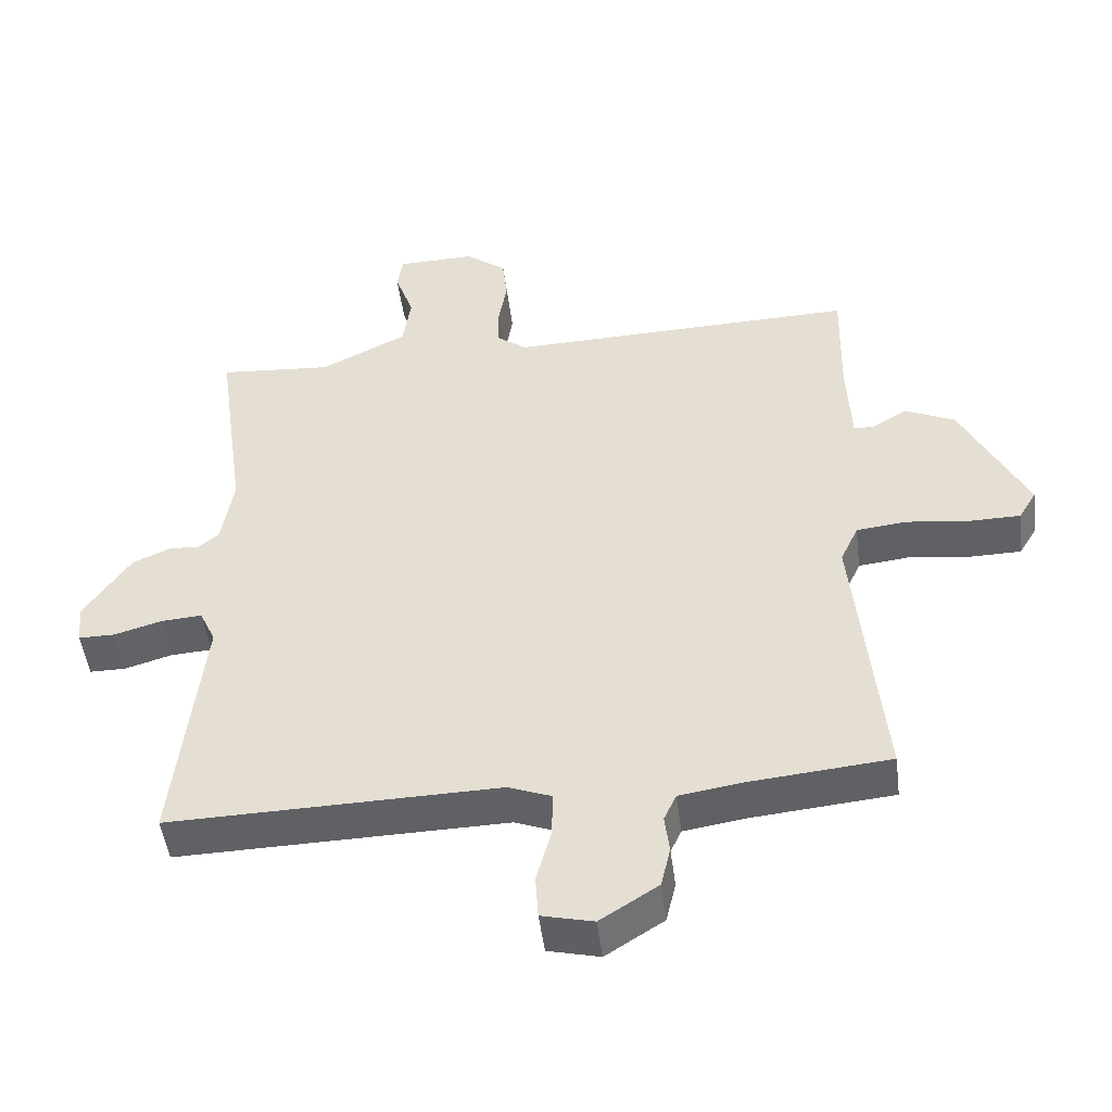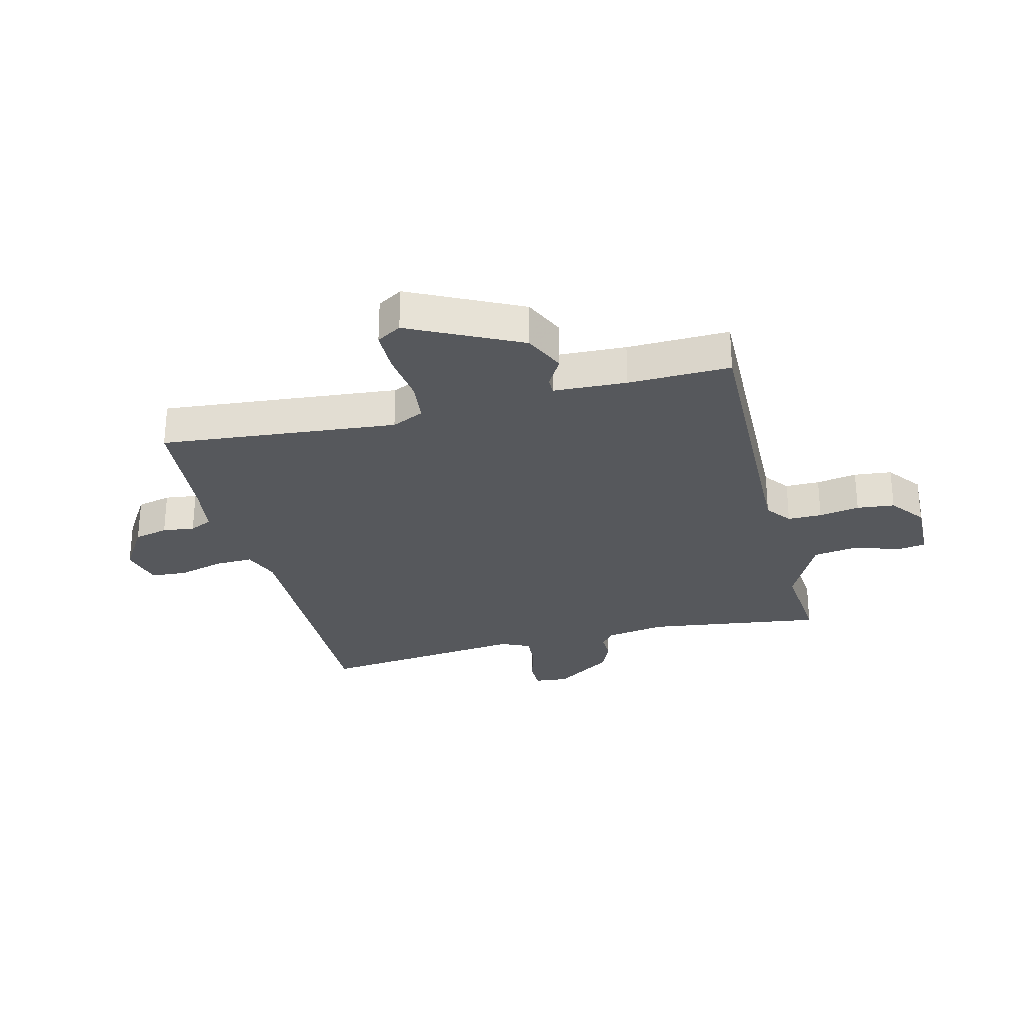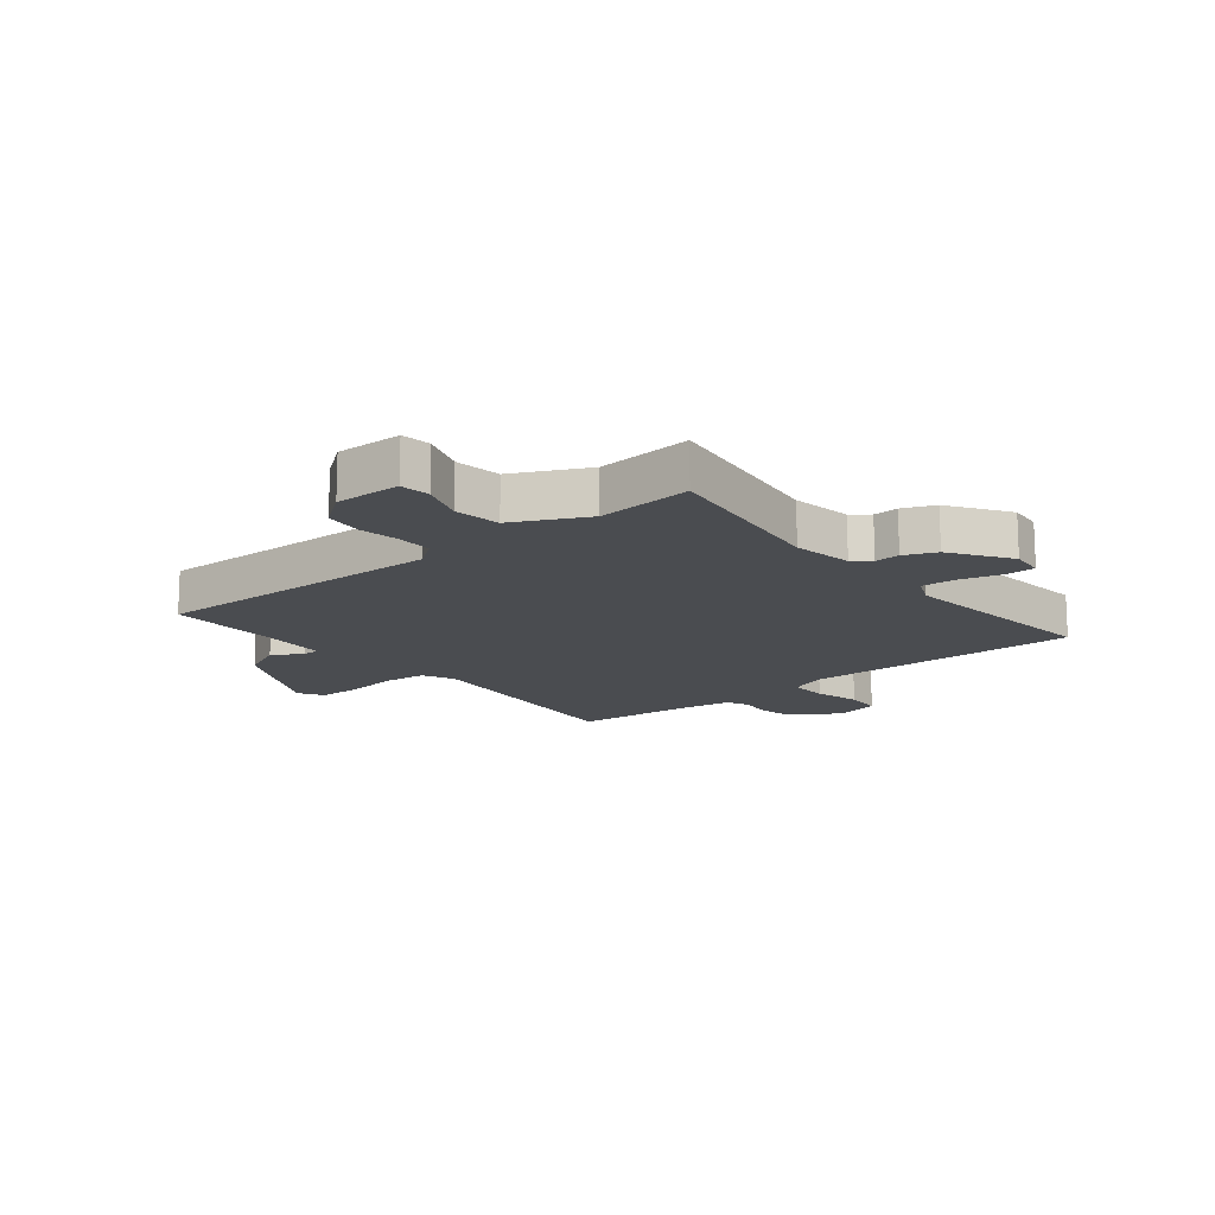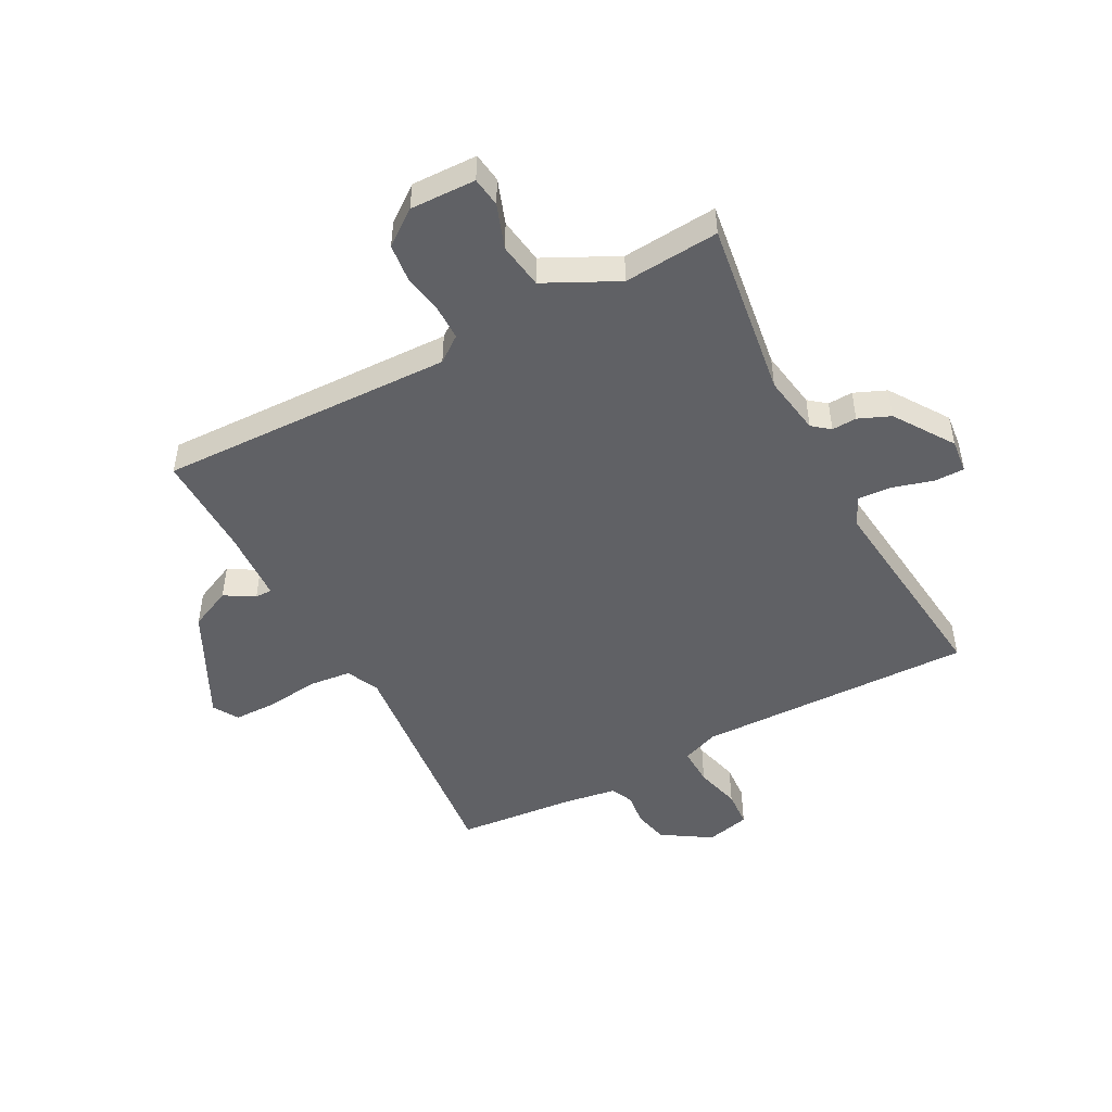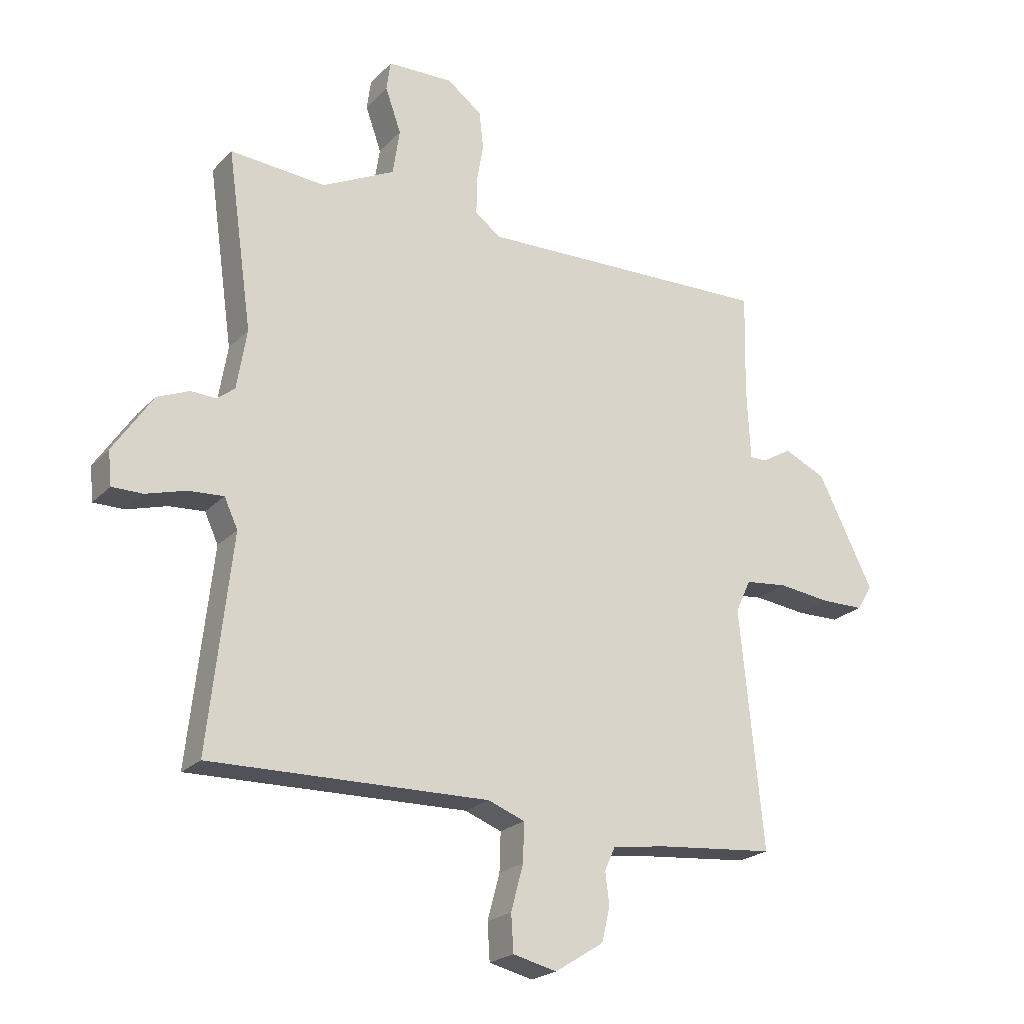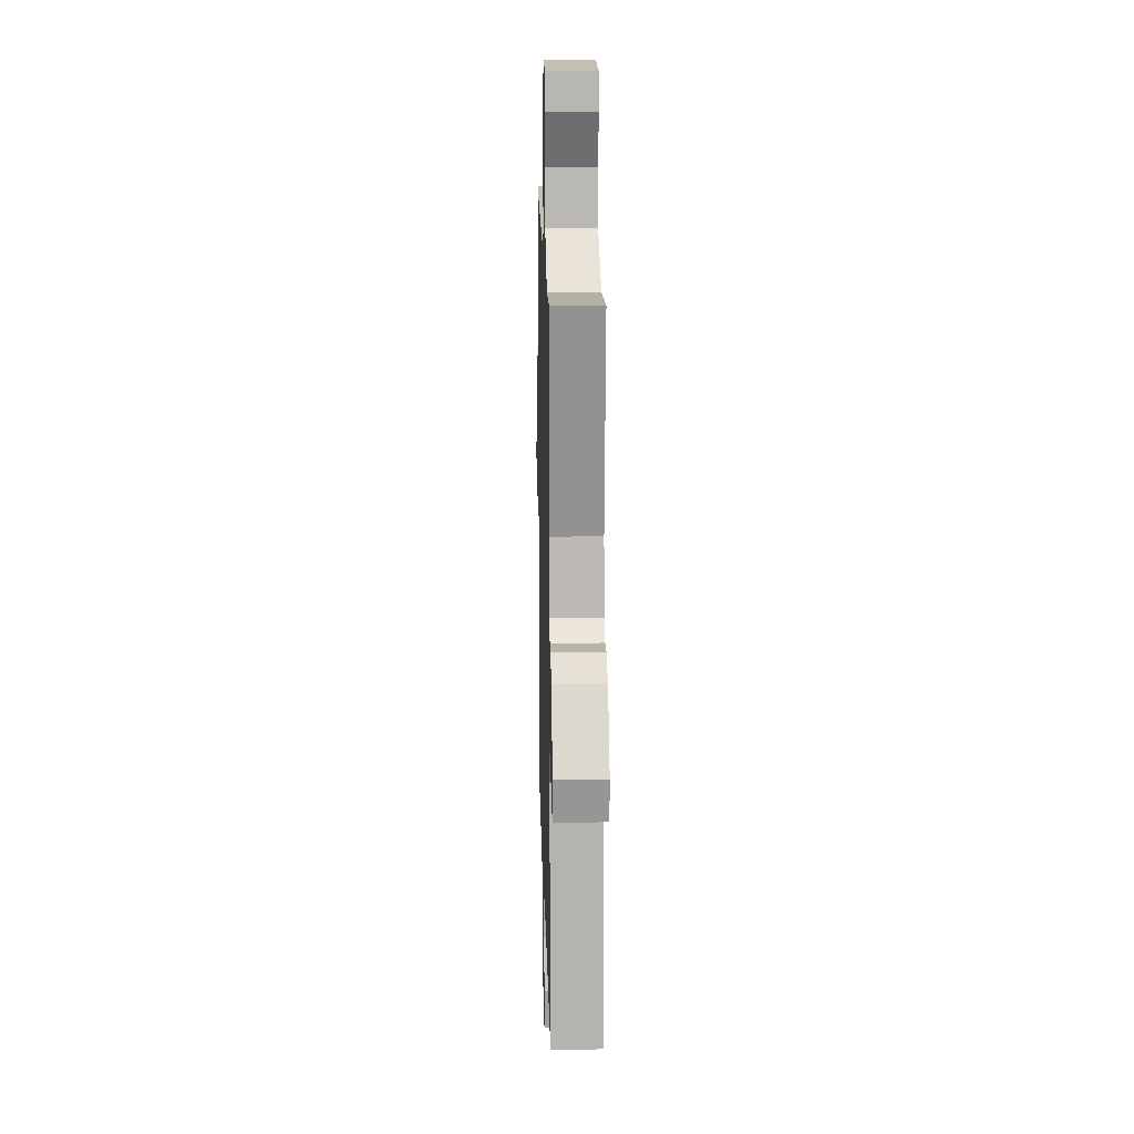
<metadata>
{"format":"obj","ext":"obj","renderer":"f3d","projection":"perspective","resolution":1024,"background":"white","views":[{"elev":-48.4,"azim":-172.8,"up":"+Z"},{"elev":-28.2,"azim":-75.7,"up":"+Y"},{"elev":-15.0,"azim":39.2,"up":"+Y"},{"elev":-48.9,"azim":27.9,"up":"+Y"},{"elev":-22.3,"azim":148.9,"up":"+Z"},{"elev":16.3,"azim":88.6,"up":"+Z"}]}
</metadata>
<code>
v -0.5 0.07 -0.5
v -0.46 0.07 -0.092
v -0.486 0.07 -0.036
v -0.559 0.07 -0.028
v -0.649 0.07 -0.039
v -0.723 0.07 -0.038
v -0.749 0.07 0.005
v -0.654 0.07 0.195
v -0.582 0.07 0.228
v -0.531 0.07 0.198
v -0.502 0.07 0.198
v -0.496 0.07 0.324
v -0.5 0.07 0.5
v 0.007 0.07 0.486
v 0.051 0.07 0.519
v 0.051 0.07 0.578
v 0.039 0.07 0.648
v 0.046 0.07 0.713
v 0.106 0.07 0.758
v 0.219 0.07 0.755
v 0.226 0.07 0.704
v 0.199 0.07 0.628
v 0.211 0.07 0.549
v 0.336 0.07 0.487
v 0.5 0.07 0.5
v 0.457 0.07 0.195
v 0.474 0.07 0.092
v 0.504 0.07 0.068
v 0.547 0.07 0.07
v 0.602 0.07 0.047
v 0.67 0.07 -0.054
v 0.664 0.07 -0.112
v 0.612 0.07 -0.112
v 0.543 0.07 -0.092
v 0.483 0.07 -0.088
v 0.46 0.07 -0.138
v 0.5 0.07 -0.5
v 0.023 0.07 -0.49
v -0.04 0.07 -0.514
v -0.038 0.07 -0.58
v -0.017 0.07 -0.658
v -0.021 0.07 -0.721
v -0.096 0.07 -0.739
v -0.18 0.07 -0.686
v -0.194 0.07 -0.627
v -0.187 0.07 -0.572
v -0.205 0.07 -0.533
v -0.296 0.07 -0.519
v -0.5 0 -0.5
v -0.46 0 -0.092
v -0.486 0 -0.036
v -0.559 0 -0.028
v -0.649 0 -0.039
v -0.723 0 -0.038
v -0.749 0 0.005
v -0.654 0 0.195
v -0.582 0 0.228
v -0.531 0 0.198
v -0.502 0 0.198
v -0.496 0 0.324
v -0.5 0 0.5
v 0.007 0 0.486
v 0.051 0 0.519
v 0.051 0 0.578
v 0.039 0 0.648
v 0.046 0 0.713
v 0.106 0 0.758
v 0.219 0 0.755
v 0.226 0 0.704
v 0.199 0 0.628
v 0.211 0 0.549
v 0.336 0 0.487
v 0.5 0 0.5
v 0.457 0 0.195
v 0.474 0 0.092
v 0.504 0 0.068
v 0.547 0 0.07
v 0.602 0 0.047
v 0.67 0 -0.054
v 0.664 0 -0.112
v 0.612 0 -0.112
v 0.543 0 -0.092
v 0.483 0 -0.088
v 0.46 0 -0.138
v 0.5 0 -0.5
v 0.023 0 -0.49
v -0.04 0 -0.514
v -0.038 0 -0.58
v -0.017 0 -0.658
v -0.021 0 -0.721
v -0.096 0 -0.739
v -0.18 0 -0.686
v -0.194 0 -0.627
v -0.187 0 -0.572
v -0.205 0 -0.533
v -0.296 0 -0.519
f 44 45 46
f 43 44 46
f 42 43 46
f 41 42 46
f 40 41 46
f 39 40 46 47
f 38 39 47 48
f 36 37 38
f 48 1 2
f 38 48 2
f 36 38 2
f 35 36 2
f 32 33 34
f 31 32 34
f 30 31 34
f 29 30 34
f 28 29 34
f 27 28 34 35
f 24 25 26
f 35 2 3
f 27 35 3
f 26 27 3
f 24 26 3
f 23 24 3
f 20 21 22
f 19 20 22
f 18 19 22
f 17 18 22
f 16 17 22
f 15 16 22 23
f 12 13 14
f 11 12 14
f 8 9 10
f 7 8 10
f 6 7 10
f 5 6 10
f 4 5 10
f 4 10 11
f 23 3 4
f 15 23 4
f 14 15 4
f 4 11 14
f 94 93 92
f 94 92 91
f 94 91 90
f 94 90 89
f 94 89 88
f 95 94 88 87
f 96 95 87 86
f 86 85 84
f 50 49 96
f 50 96 86
f 50 86 84
f 50 84 83
f 82 81 80
f 82 80 79
f 82 79 78
f 82 78 77
f 82 77 76
f 83 82 76 75
f 74 73 72
f 51 50 83
f 51 83 75
f 51 75 74
f 51 74 72
f 51 72 71
f 70 69 68
f 70 68 67
f 70 67 66
f 70 66 65
f 70 65 64
f 71 70 64 63
f 62 61 60
f 62 60 59
f 58 57 56
f 58 56 55
f 58 55 54
f 58 54 53
f 58 53 52
f 59 58 52
f 52 51 71
f 52 71 63
f 52 63 62
f 62 59 52
f 1 49 50 2
f 2 50 51 3
f 3 51 52 4
f 4 52 53 5
f 5 53 54 6
f 6 54 55 7
f 7 55 56 8
f 8 56 57 9
f 9 57 58 10
f 10 58 59 11
f 11 59 60 12
f 12 60 61 13
f 13 61 62 14
f 14 62 63 15
f 15 63 64 16
f 16 64 65 17
f 17 65 66 18
f 18 66 67 19
f 19 67 68 20
f 20 68 69 21
f 21 69 70 22
f 22 70 71 23
f 23 71 72 24
f 24 72 73 25
f 25 73 74 26
f 26 74 75 27
f 27 75 76 28
f 28 76 77 29
f 29 77 78 30
f 30 78 79 31
f 31 79 80 32
f 32 80 81 33
f 33 81 82 34
f 34 82 83 35
f 35 83 84 36
f 36 84 85 37
f 37 85 86 38
f 38 86 87 39
f 39 87 88 40
f 40 88 89 41
f 41 89 90 42
f 42 90 91 43
f 43 91 92 44
f 44 92 93 45
f 45 93 94 46
f 46 94 95 47
f 47 95 96 48
f 48 96 49 1

</code>
